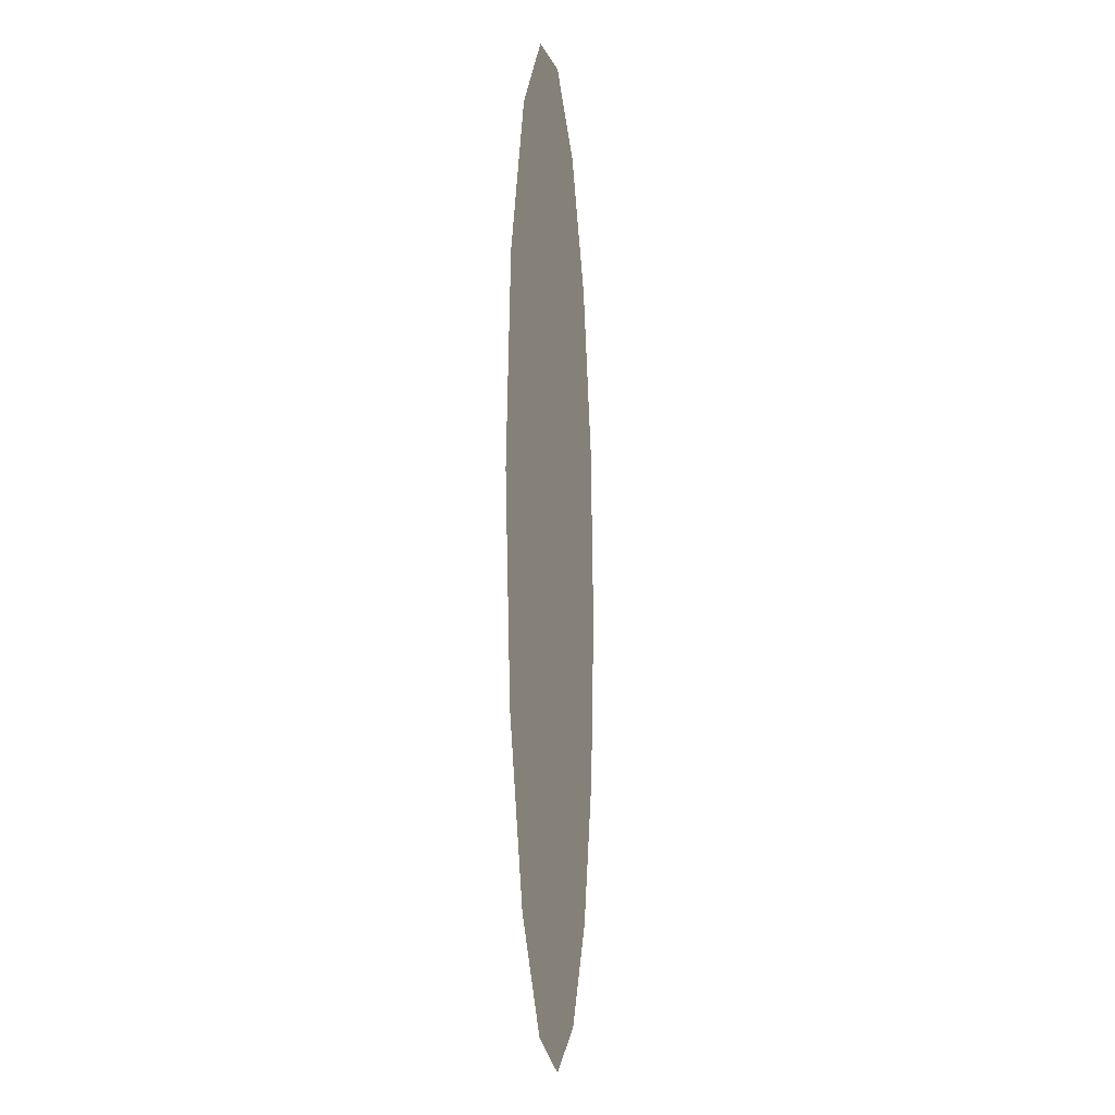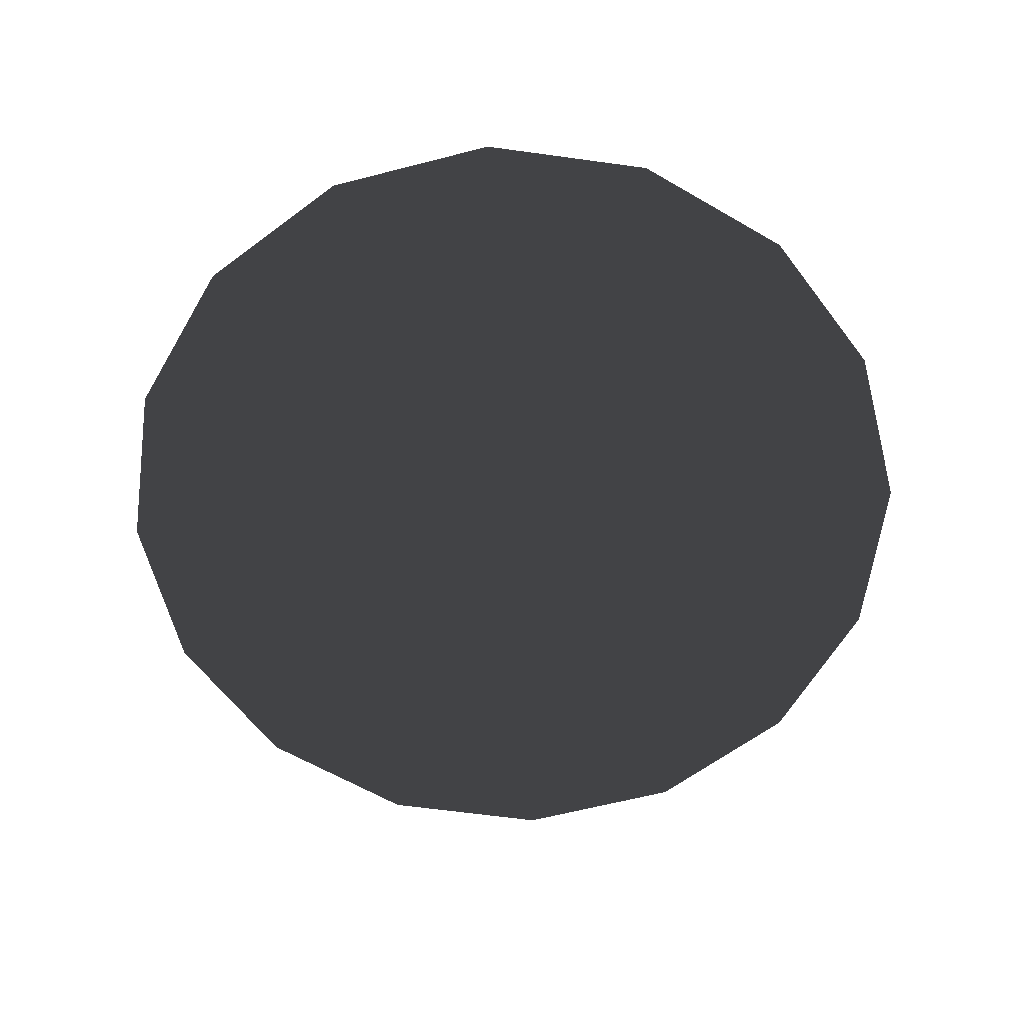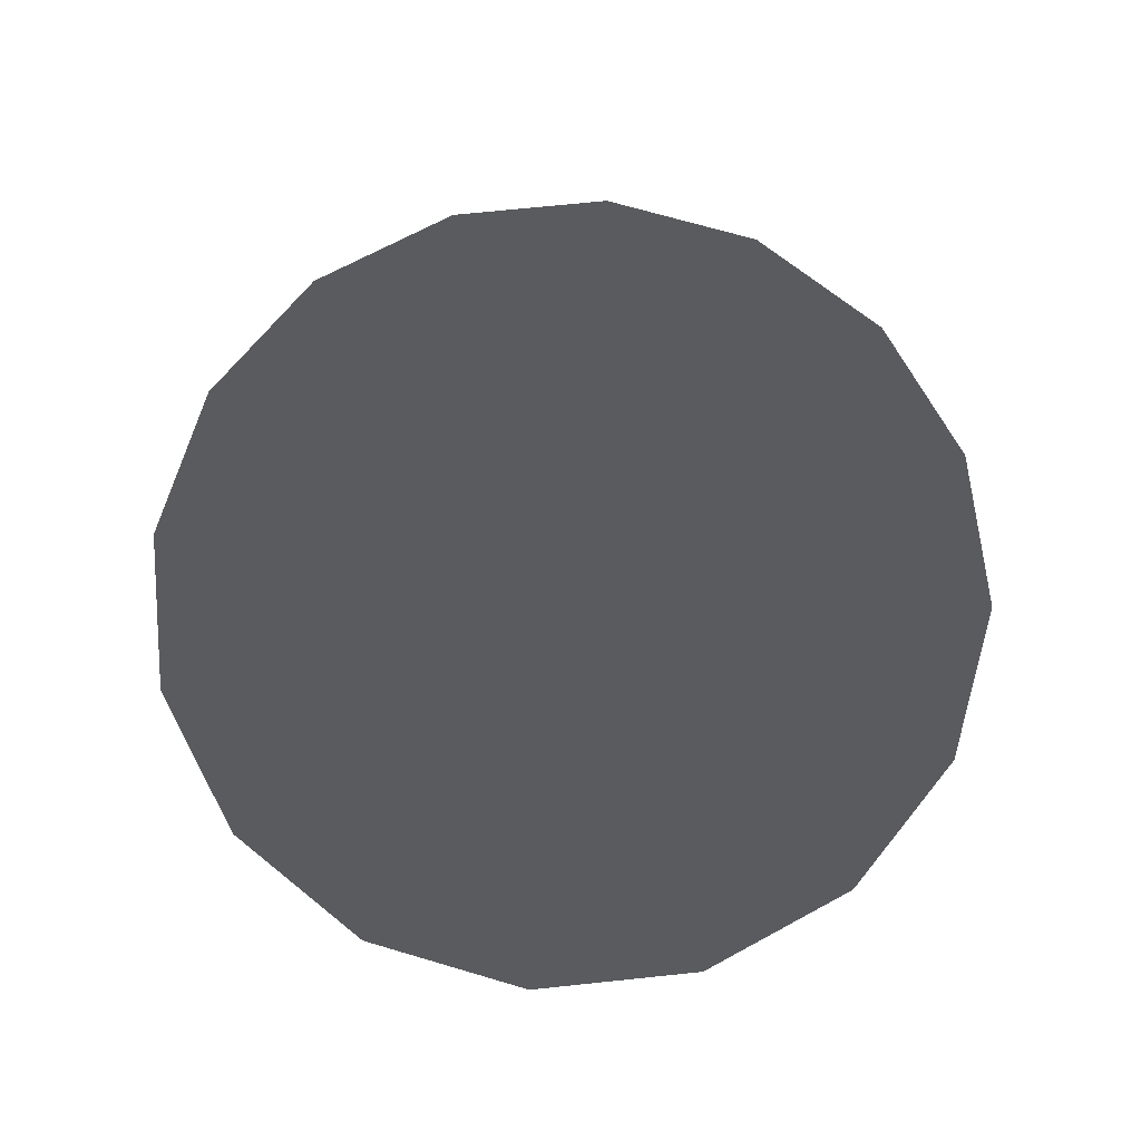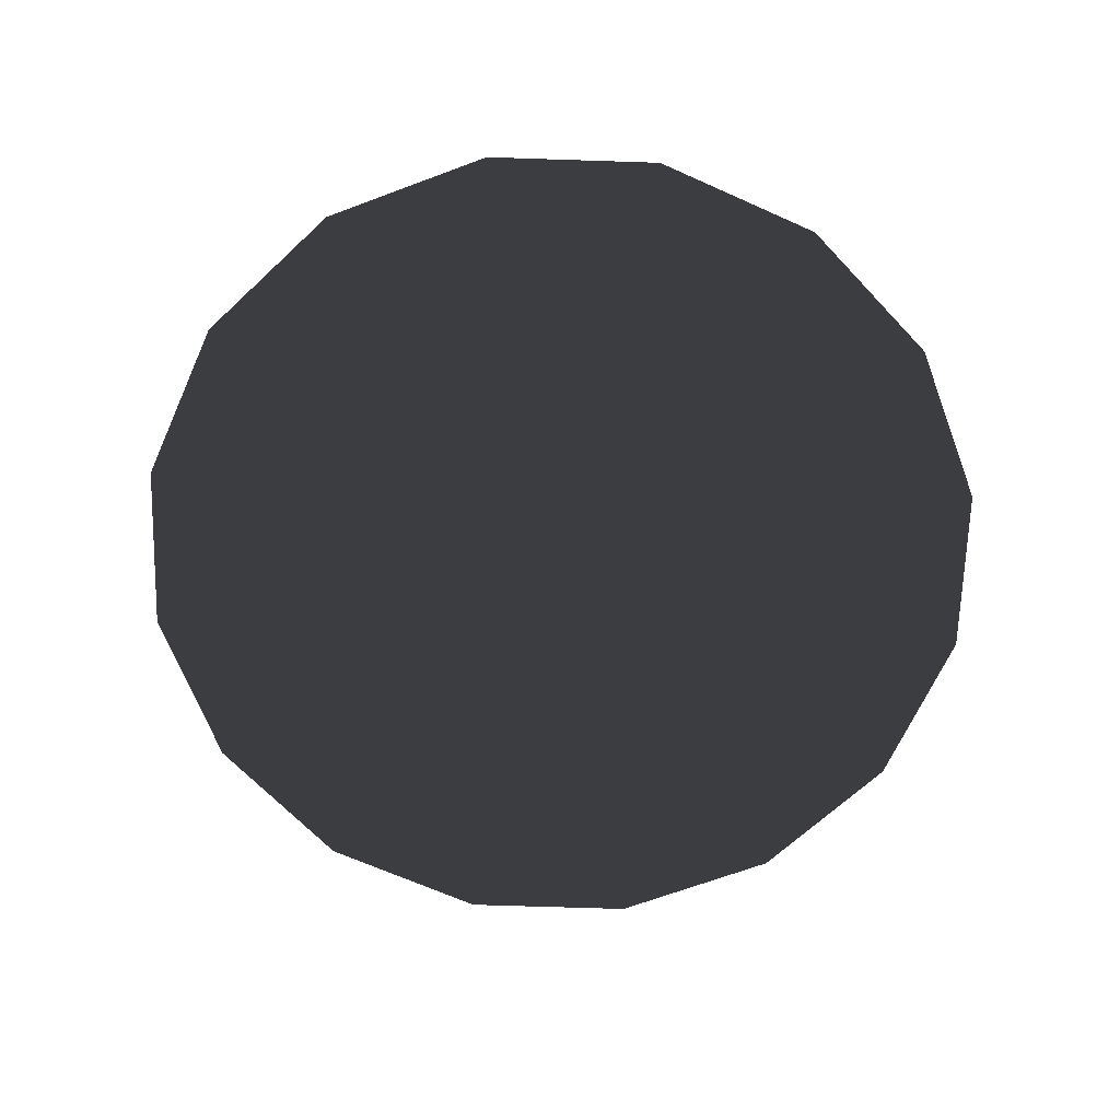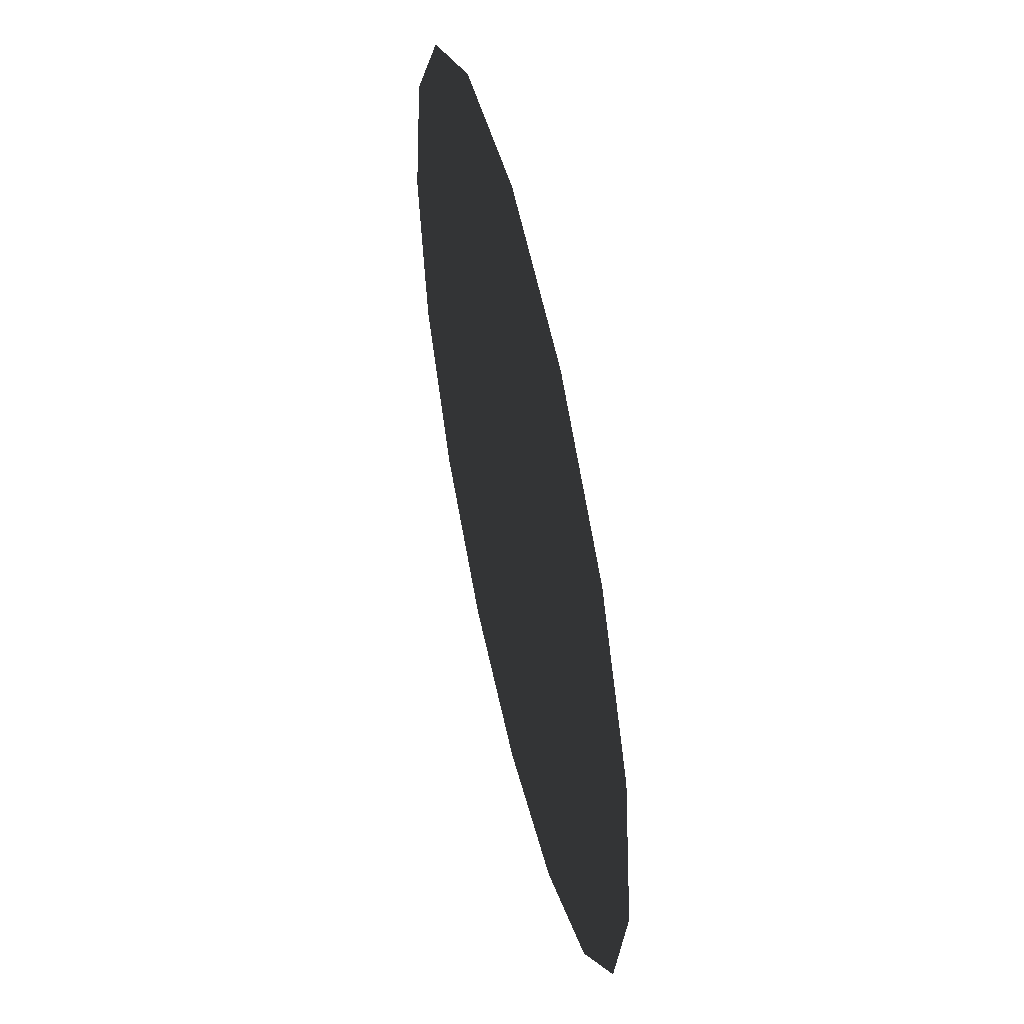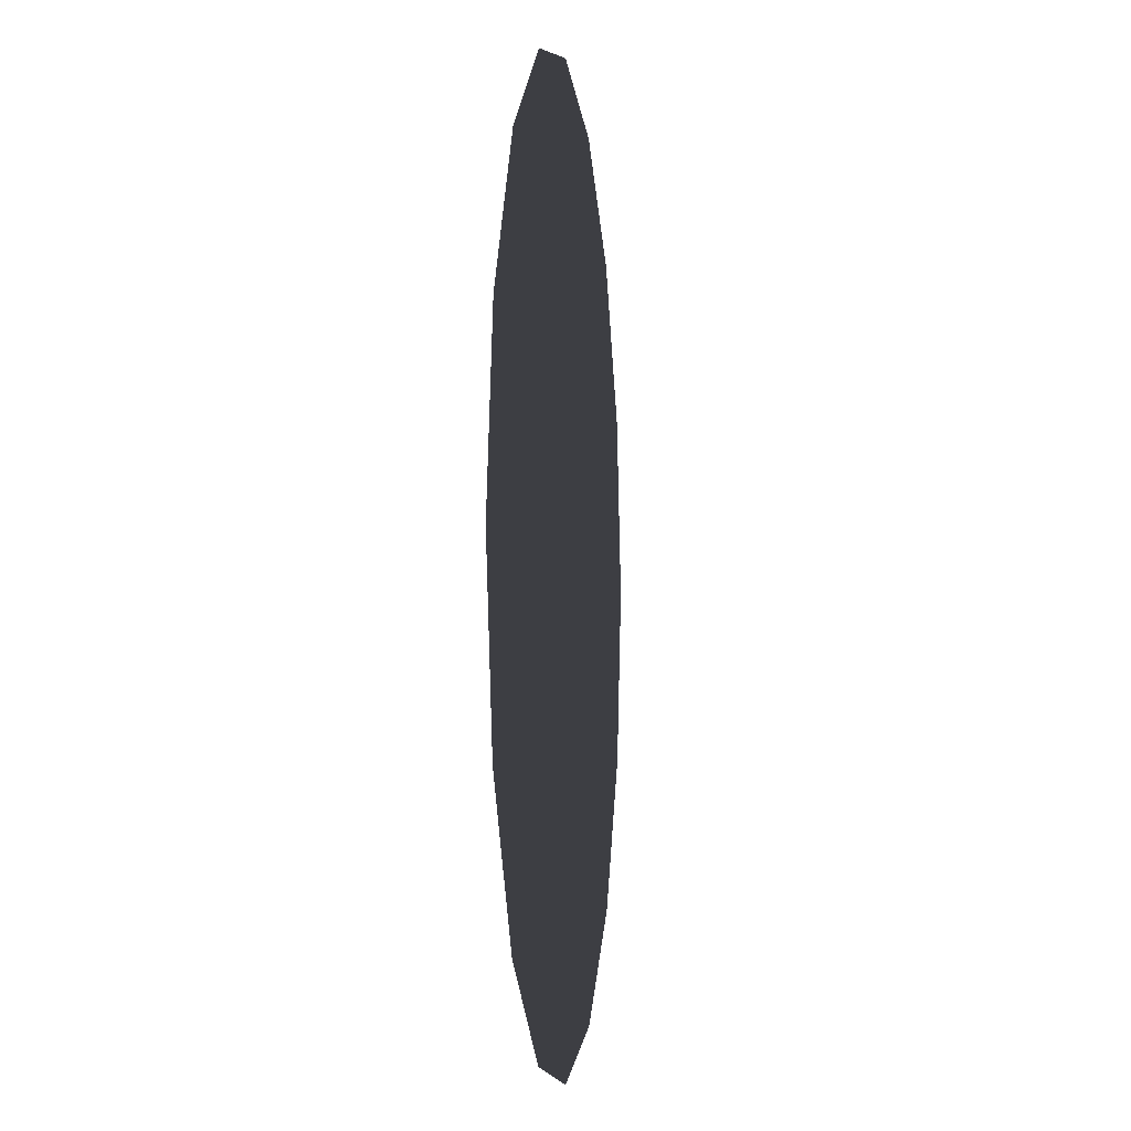
<metadata>
{"format":"obj","ext":"obj","renderer":"f3d","projection":"perspective","resolution":1024,"background":"white","views":[{"elev":-8.4,"azim":-85.2,"up":"+Y"},{"elev":-62.4,"azim":160.9,"up":"+Z"},{"elev":69.8,"azim":-152.2,"up":"+Z"},{"elev":-66.6,"azim":-170.5,"up":"+Z"},{"elev":53.4,"azim":-103.0,"up":"+Y"},{"elev":-3.7,"azim":97.3,"up":"+Y"}]}
</metadata>
<code>
v 1.055 0.437 1.688
v 1.367e-05 -0.001086 1.688
v 0.8075 0.8075 1.688
v 1.142 3.815e-06 1.688
v 0.437 1.055 1.688
v 1.587e-05 1.141 1.688
v 0.8075 0.8075 1.688
v -1.055 -0.4392 1.688
v -0.8075 -0.8097 1.688
v -1.142 -0.002176 1.688
v -0.437 -1.057 1.688
v 1.624e-05 -1.143 1.688
v -0.8075 -0.8097 1.688
v 1.055 -0.437 1.688
v 1.367e-05 -0.001086 1.688
v 1.142 3.815e-06 1.688
v 0.8075 -0.8075 1.688
v 0.437 -1.055 1.688
v 0.8075 -0.8075 1.688
v 1.624e-05 -1.143 1.688
v -1.055 0.4349 1.688
v -1.142 -0.002176 1.688
v -0.8075 0.8053 1.688
v -0.437 1.053 1.688
v -0.8075 0.8053 1.688
v 1.587e-05 1.141 1.688
g Bath_Round_PowerPlace_1571_19
f 1 3 2
f 4 1 2
f 5 6 2
f 7 5 2
f 8 9 2
f 10 8 2
f 11 12 2
f 13 11 2
f 14 16 15
f 17 14 15
f 18 19 15
f 20 18 15
f 21 22 15
f 23 21 15
f 24 25 15
f 26 24 15

</code>
